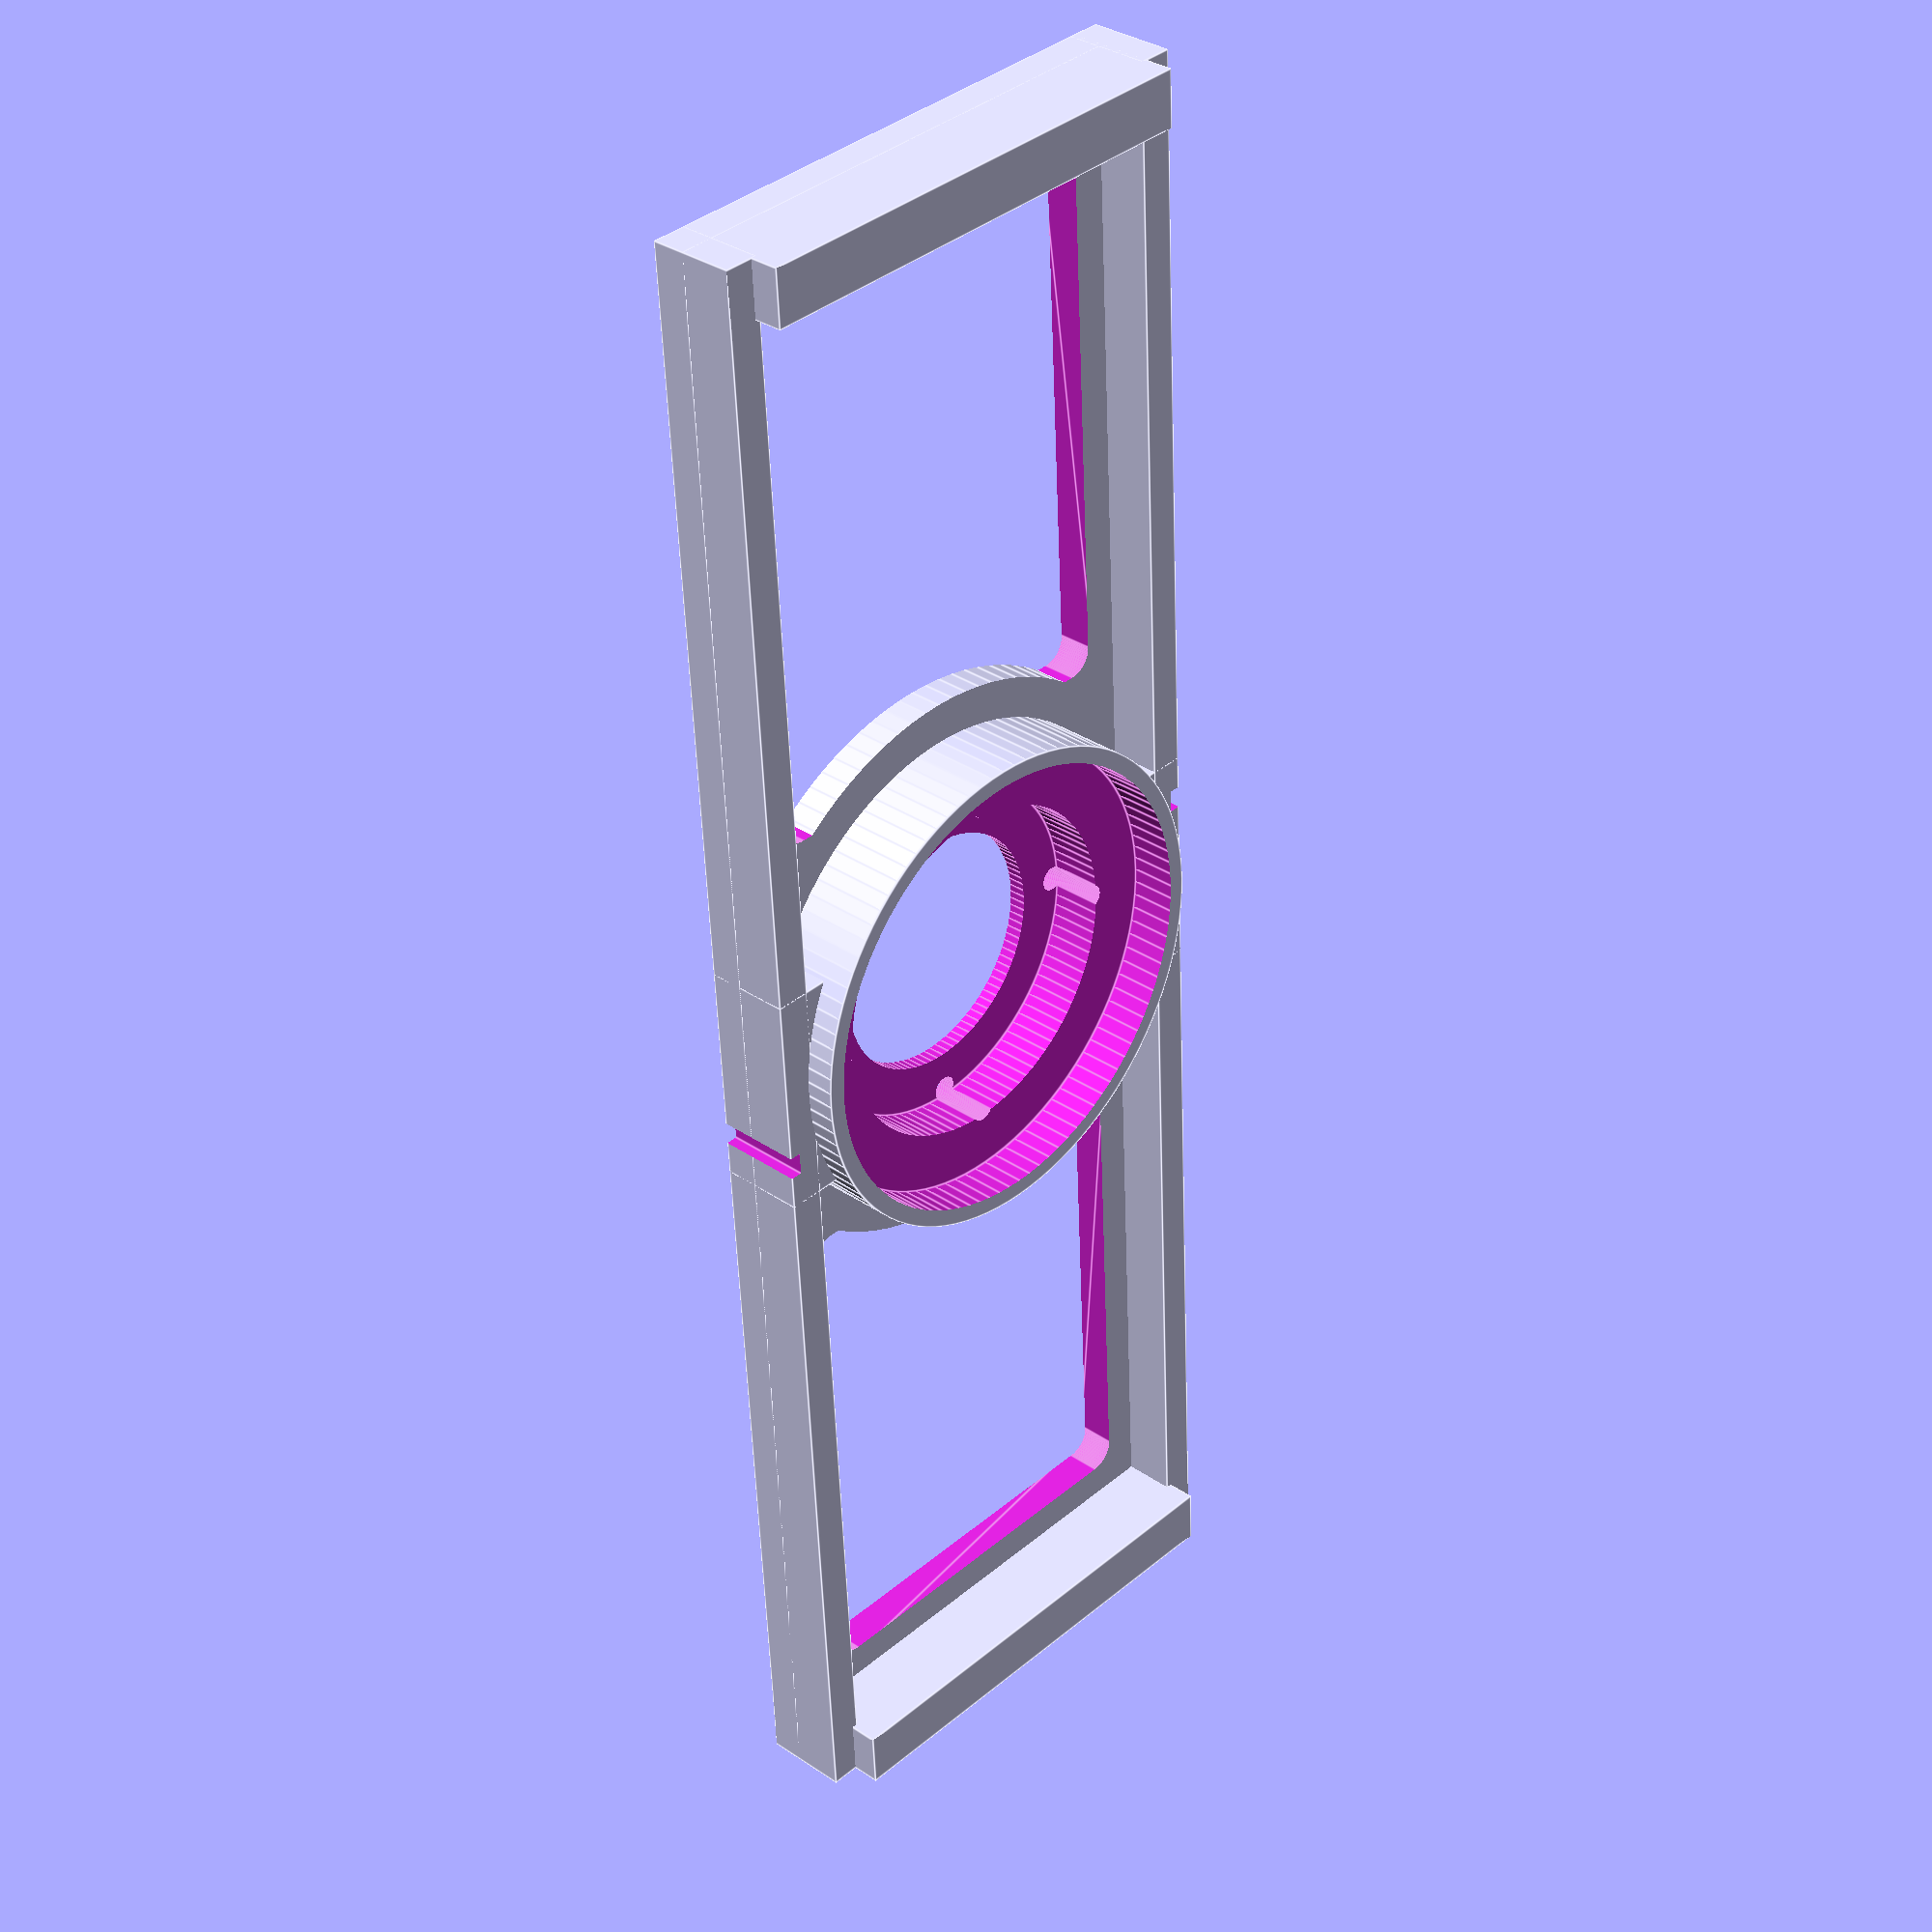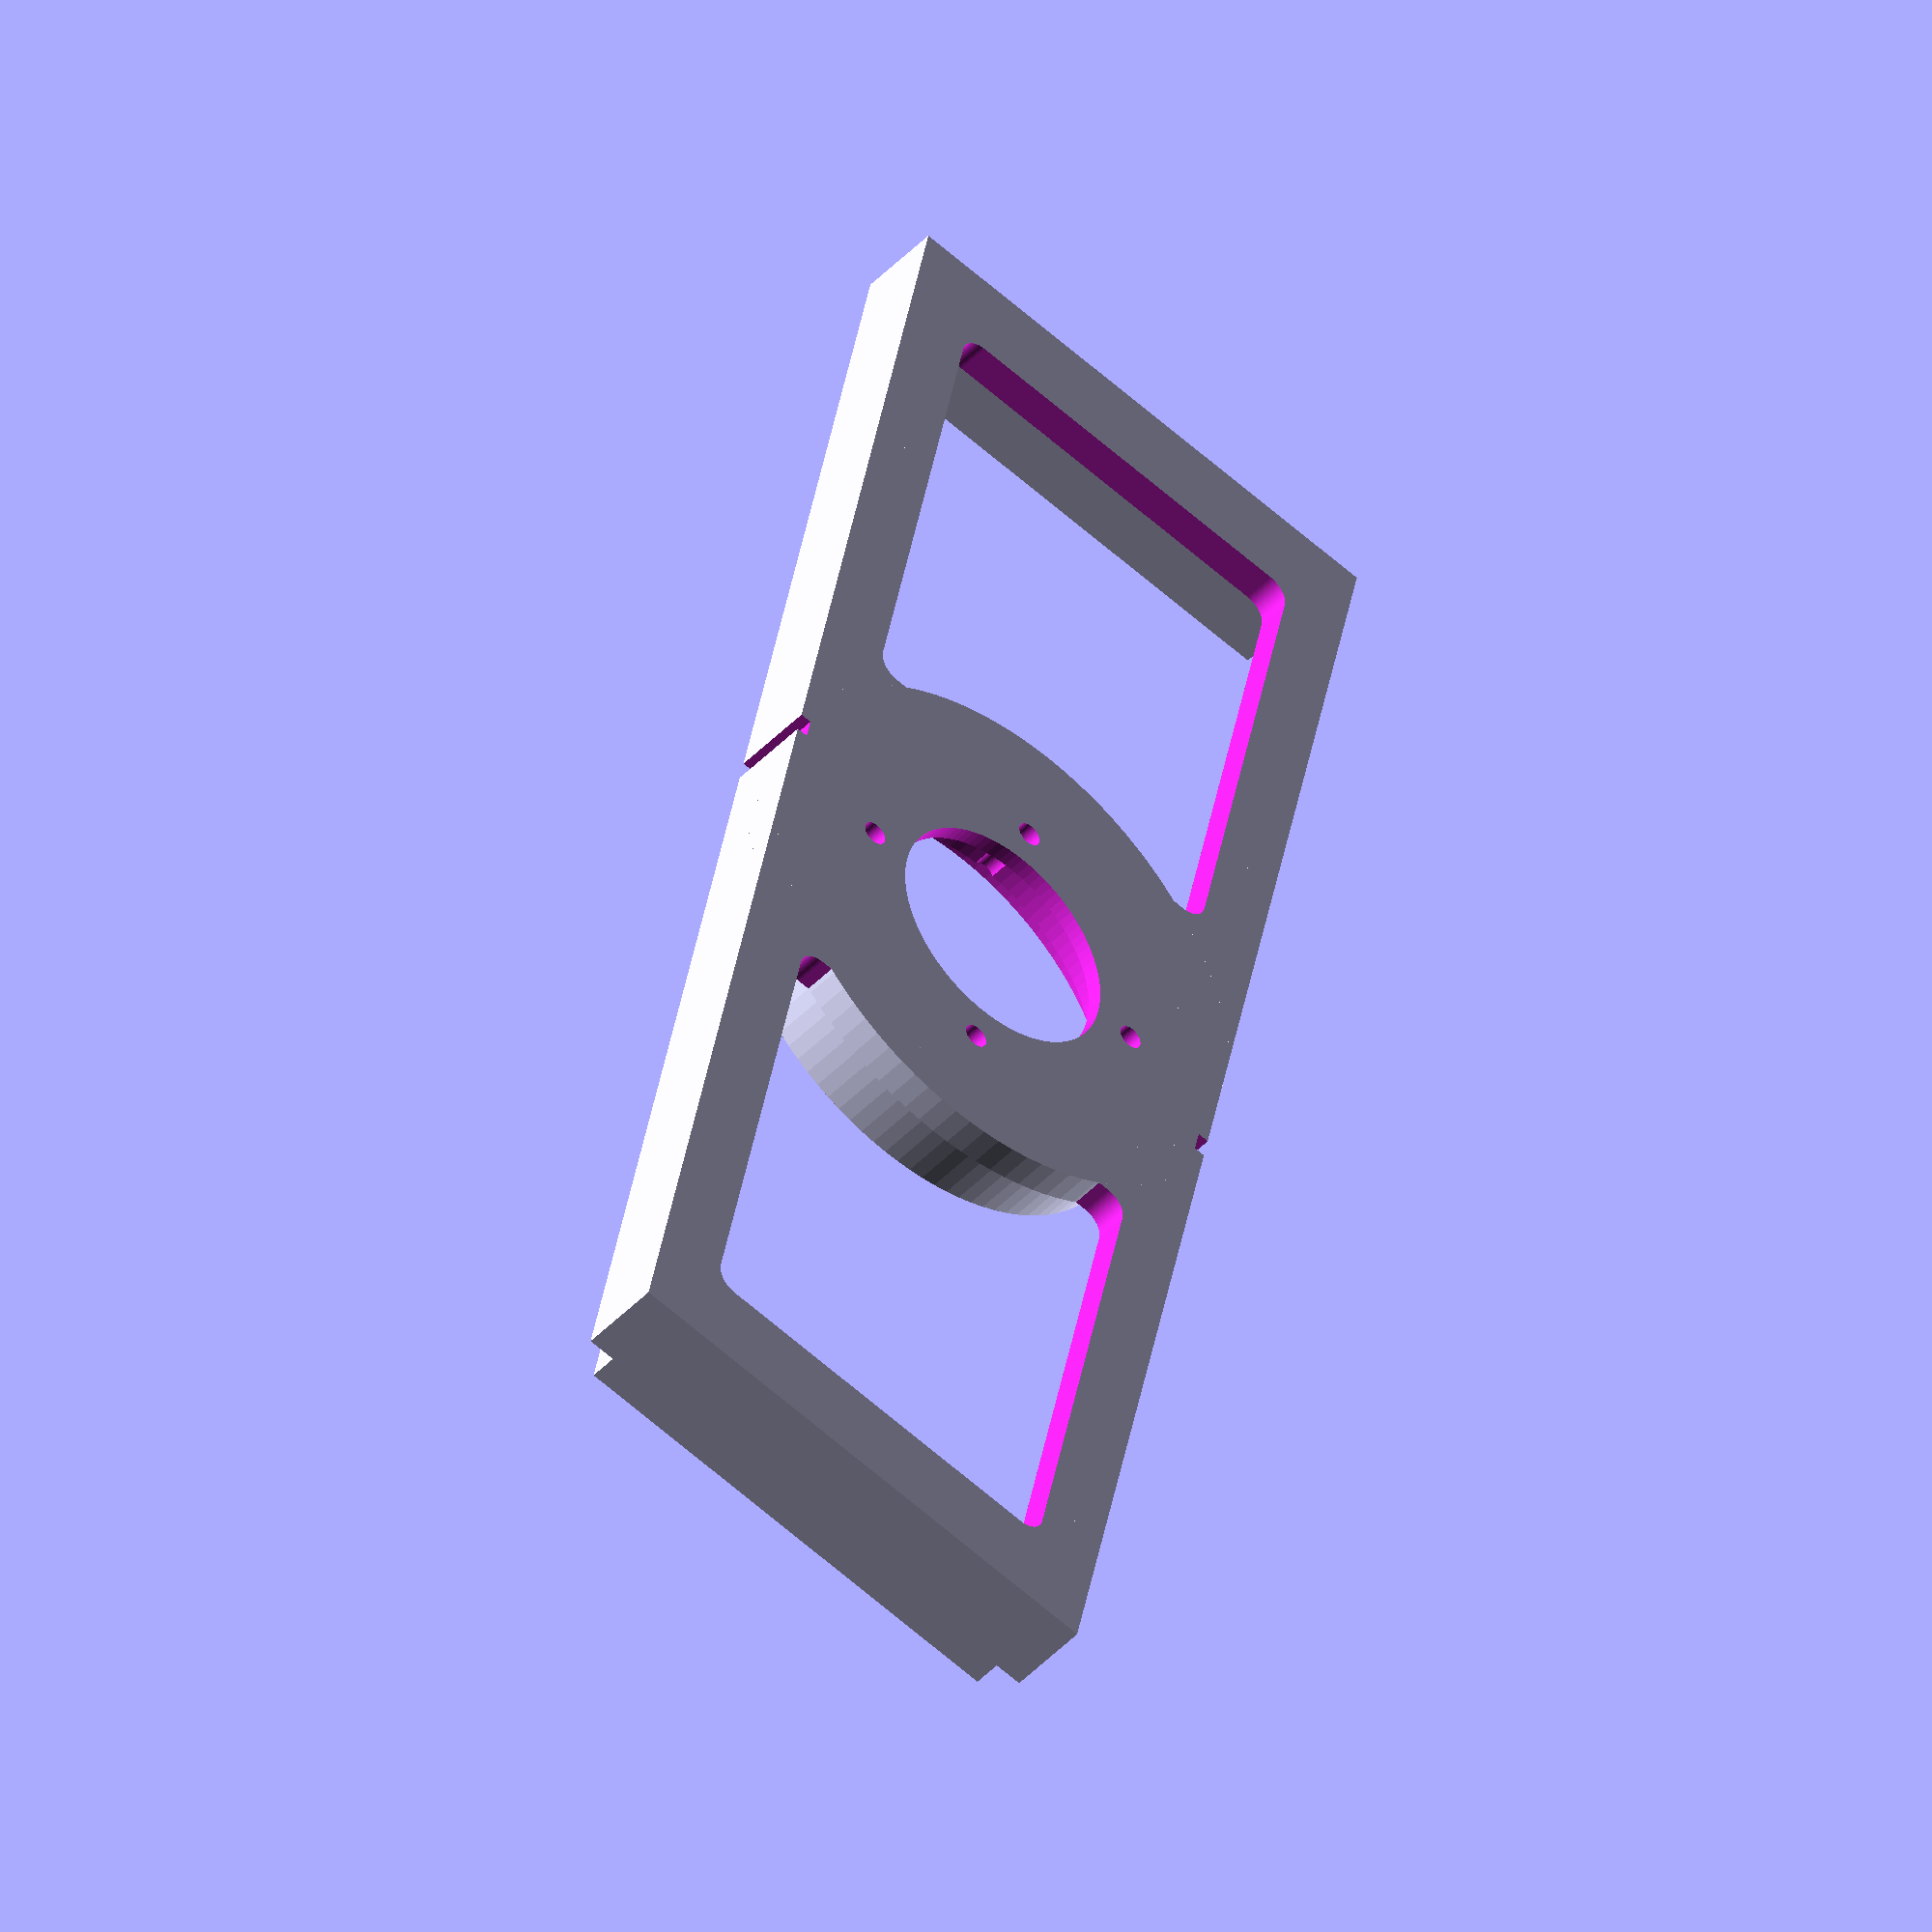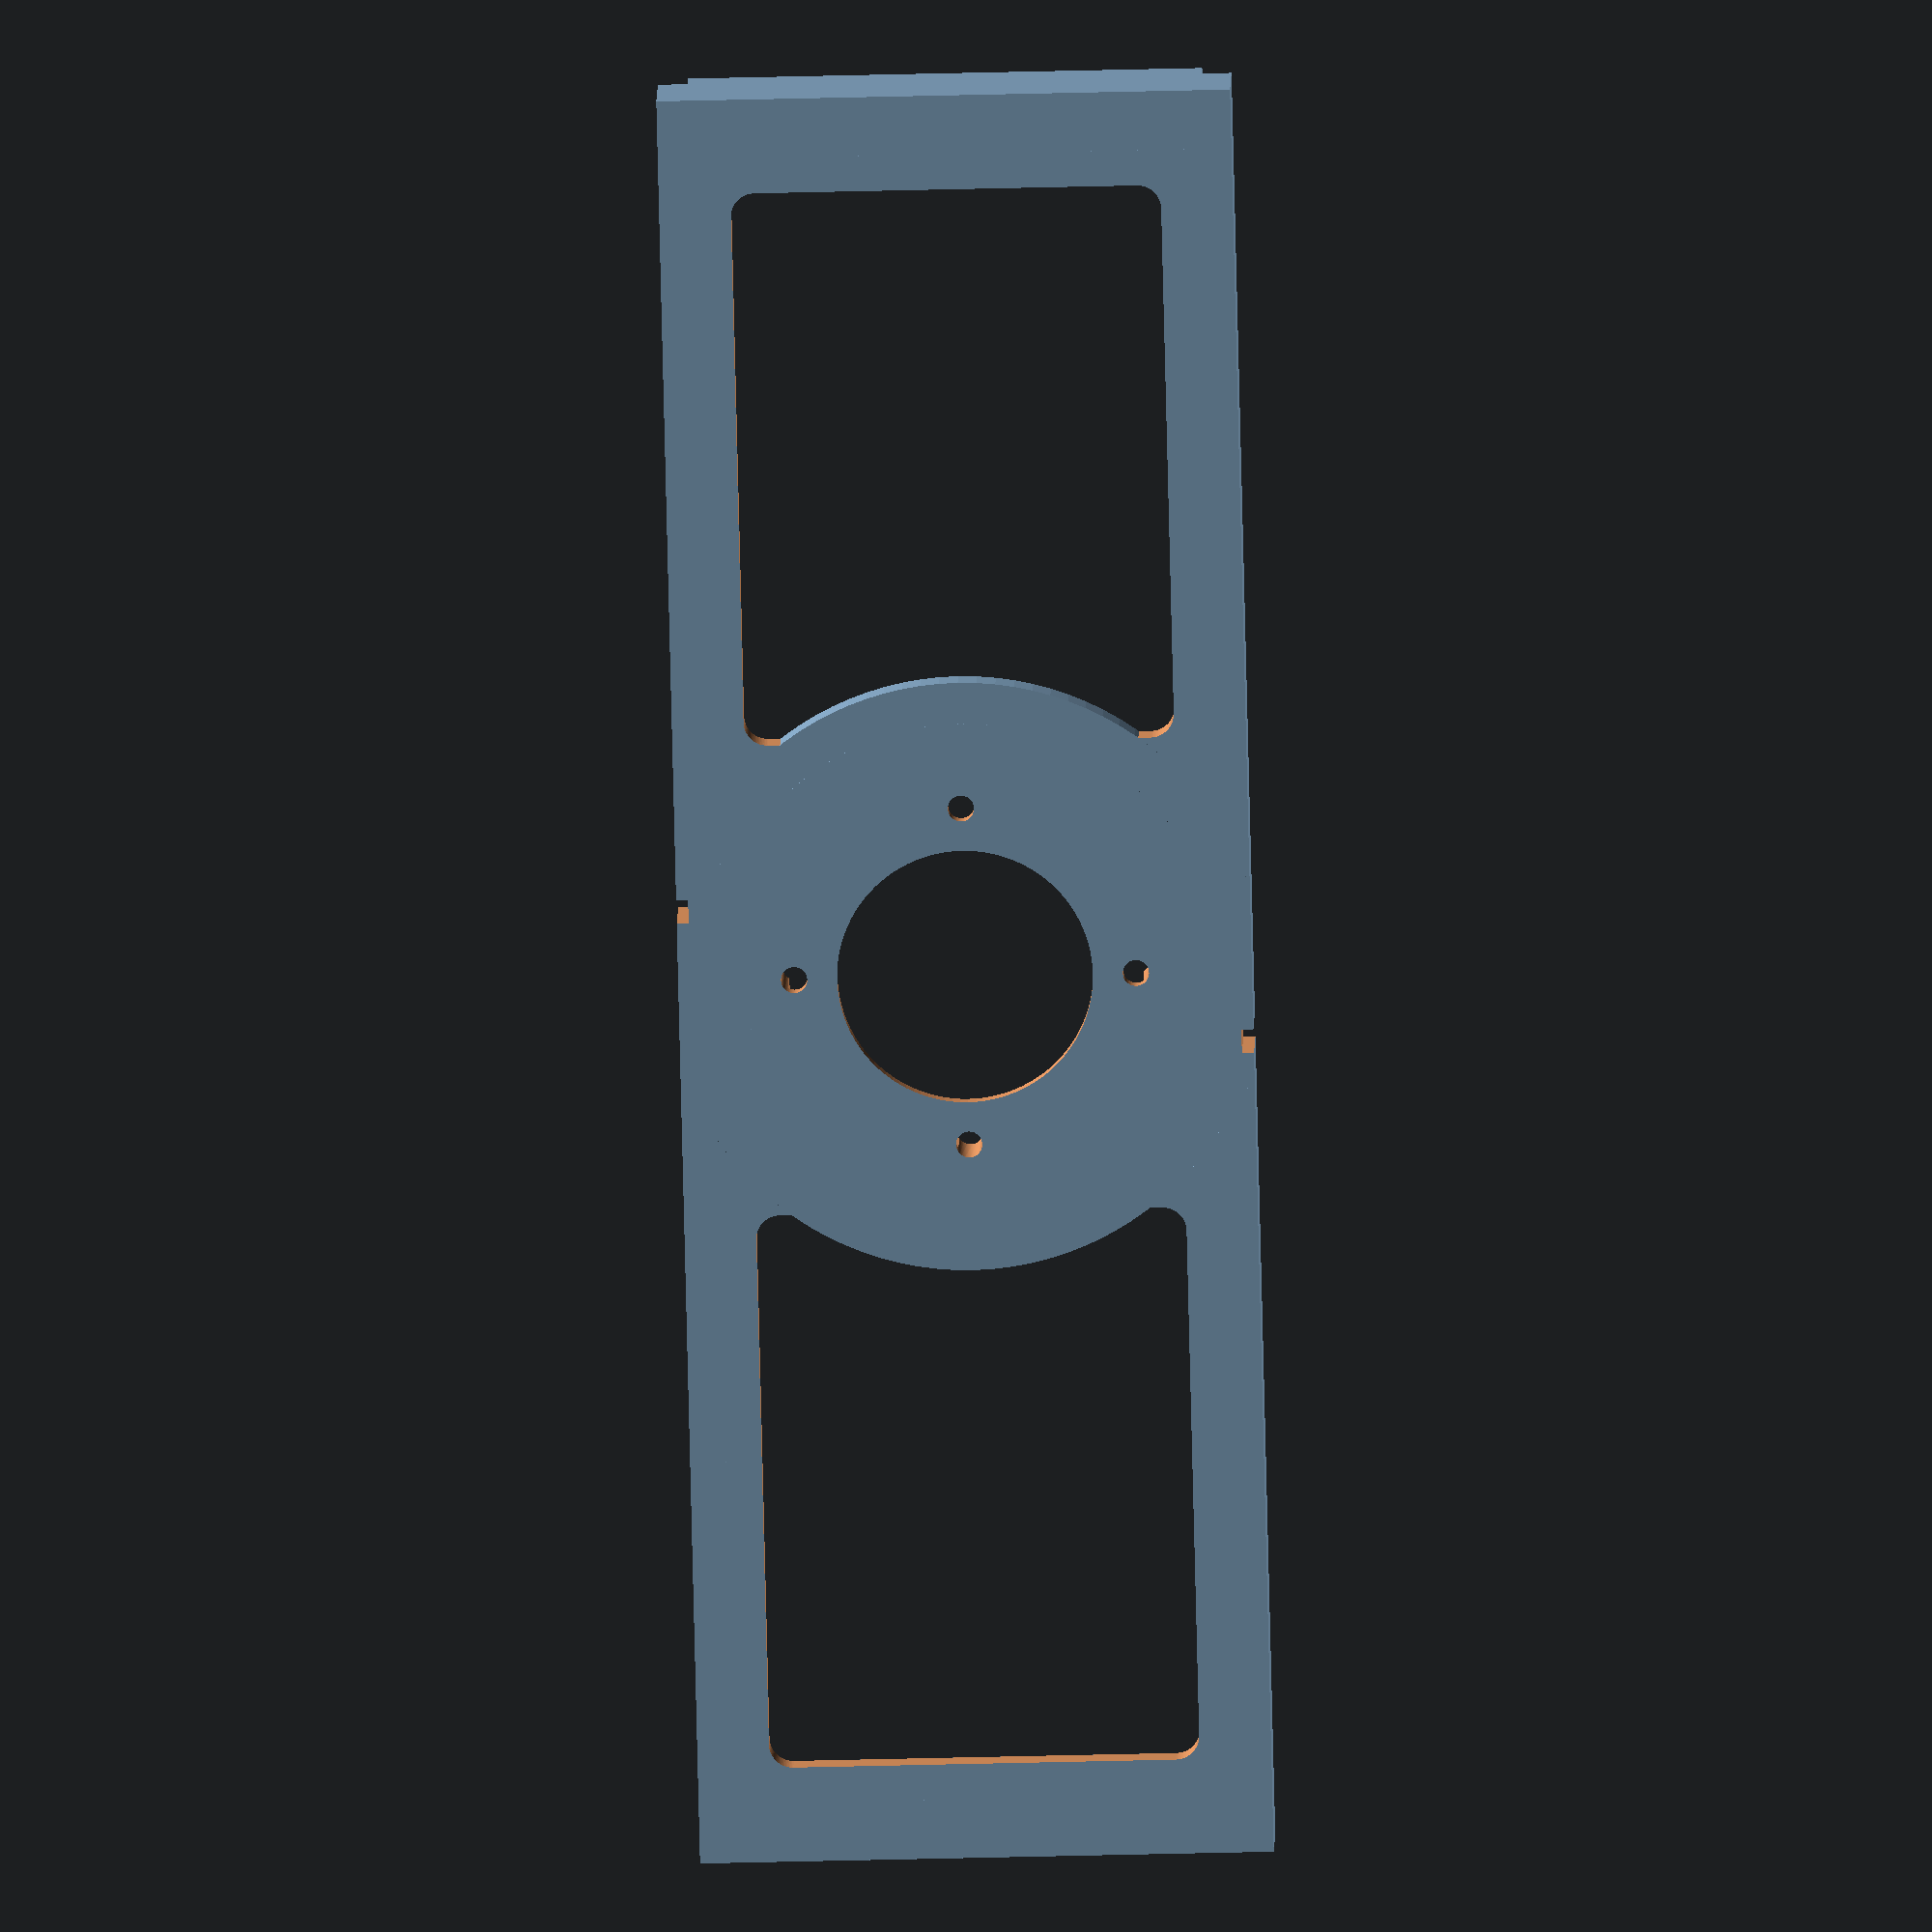
<openscad>
/*
 * Filter holder for a nikon inverted microscope. This is designed to
 * go in the groove under the lower fluorescence turret.
 *
 * Hazen 11/14
 */

$fn = 100;

testing = 0;

module cutout()
{
	difference(){
		hull(){
			cylinder(r = 2, h = 4);

			translate([0,43,0])
			cylinder(r = 2, h = 4);

			translate([32,43,0])
			cylinder(r = 2, h = 4);

			translate([32,0,0])
			cylinder(r = 2, h = 4);
		}

		translate([16,65,0])
		cylinder(r = 25, h = 4);
	}
}

module main(){
	difference(){
		union(){

			// body.
			translate([-24,-75,0])
			cube(size = [48,150,3]);

			// end plates.
			translate([-21.5,-75,0])
			cube([43,5,10]);

			translate([-21.5,70,0])
			cube([43,5,10]);

			// side plates.
			translate([-24,-75,0])
			cube([3,150,7.5]);

			translate([21,-75,0])
			cube([3,150,7.5]);

			// filter holder.
			cylinder(r = 21.5, h = 10);

			// indent
			translate([18,-10,0])
			cube([6,20,7.5]);	

			translate([-24,-10,0])
			cube([6,20,7.5]);
		}

		//
		// filter holder.
		//

		// optical clearance
		translate([0,0,-0.5])
		cylinder(r = 10.7, h = 11);

		// insert clearance
		translate([0,0,1.5])
		cylinder(r = 14.9, h = 9);

		for(i=[0:3]){
			rotate([0,0,90*i])
			translate([14.3,0,-0.1])
			cylinder(r = 1.1, h = 10);
		}

		// remove some excess material
		translate([0,0,6])
		cylinder(r = 20, h = 6);

		//
		// indent
		//
		translate([23,5,-0.5])
		cube([2,2,8.5]);

		translate([-25,-7,-0.5])
		cube([2,2,8.5]);

		// cut-outs
		translate([-16,-65,-0.5])
		cutout();

		mirror([0,1,0])
		translate([-16,-65,-0.5])
		cutout();
	}
}

module holder(){
	height = 2;
	difference(){
		union(){
			cylinder(r = 14.6, h = height);
	
			for(i=[0:3]){
				rotate([0,0,90*i])
				translate([14.6,0,0]){
					translate([0,0,-1])
					cylinder(r = 1, h = 4 + height);

					translate([0,0,3 + height])
					hull(){
						translate([0,-1,0])
						cylinder(r = 1, h = 1);
						translate([0,1,0])
						cylinder(r = 1, h = 1);	
					}
	
					translate([0,0,height])
					hull(){
						cylinder(r = 1, h = 1);
						translate([-2.6,0,0])
						cylinder(r = 1, h = 1);	
					}
				}
			}
		}
		translate([0,0,-0.01])
		cylinder(r = 12.6, h = (height+0.02));
	}
}

if (testing){
	difference(){
		union(){
			main();
			translate([0,0,5])
			holder();
		}

		//translate([-30,0,-1])
		//cube(size = [60,100,20]);

	}
}
else{
	main();
	//translate([0,45,1])
	//holder();
}
//cylinder(r = 12.7, h = 1);
</openscad>
<views>
elev=327.2 azim=176.9 roll=313.1 proj=p view=edges
elev=45.7 azim=168.2 roll=139.7 proj=o view=solid
elev=349.3 azim=181.4 roll=181.0 proj=o view=wireframe
</views>
